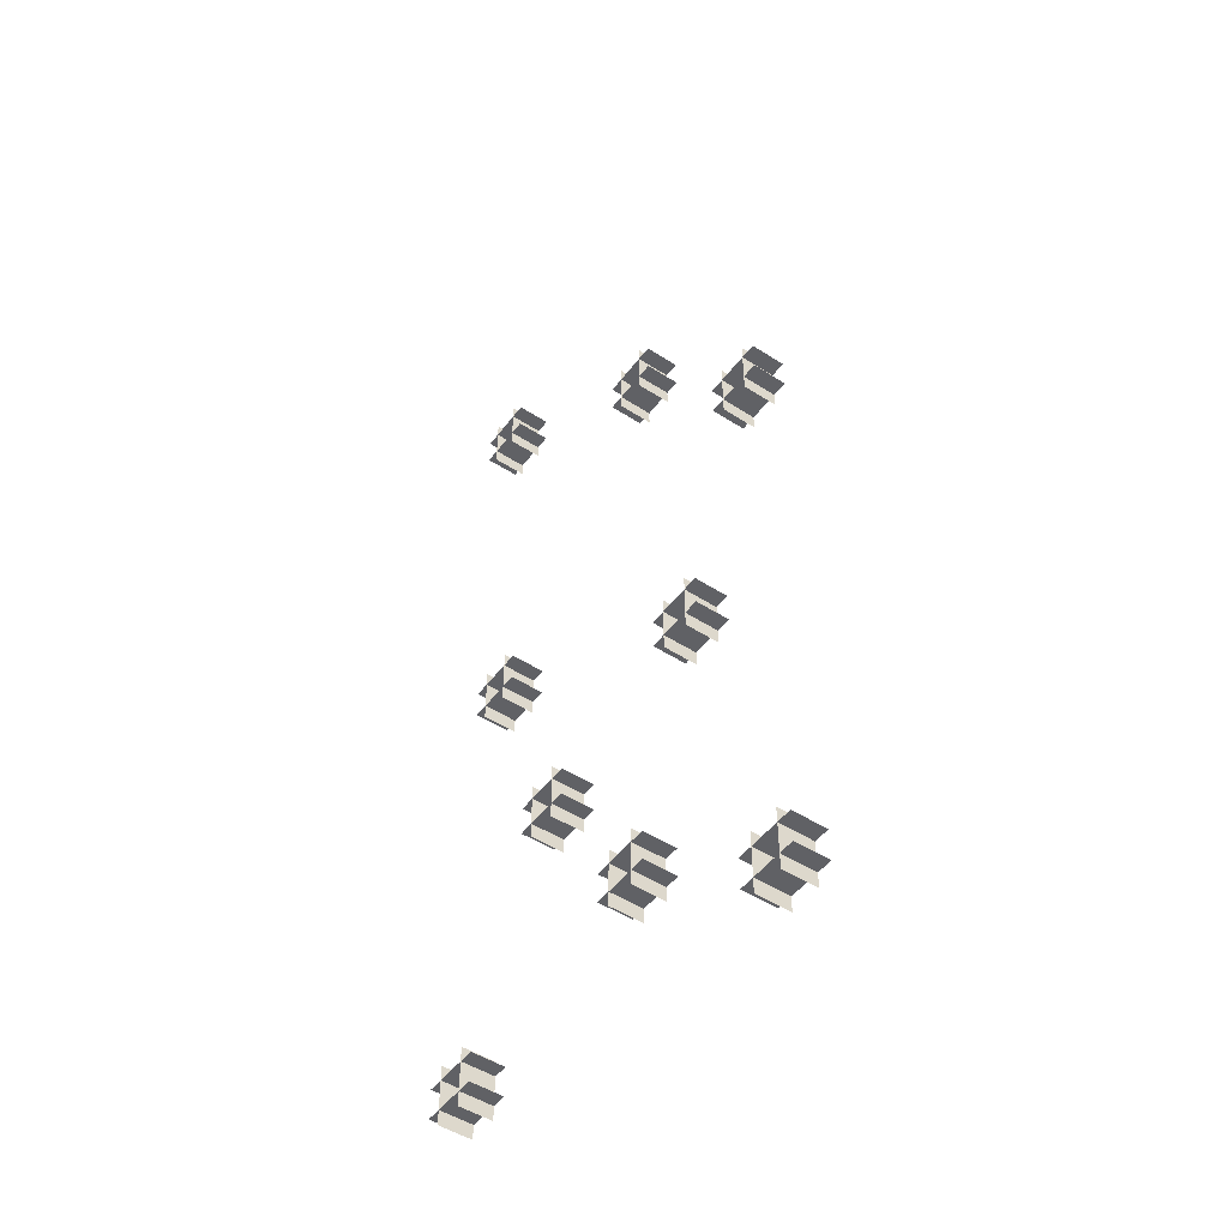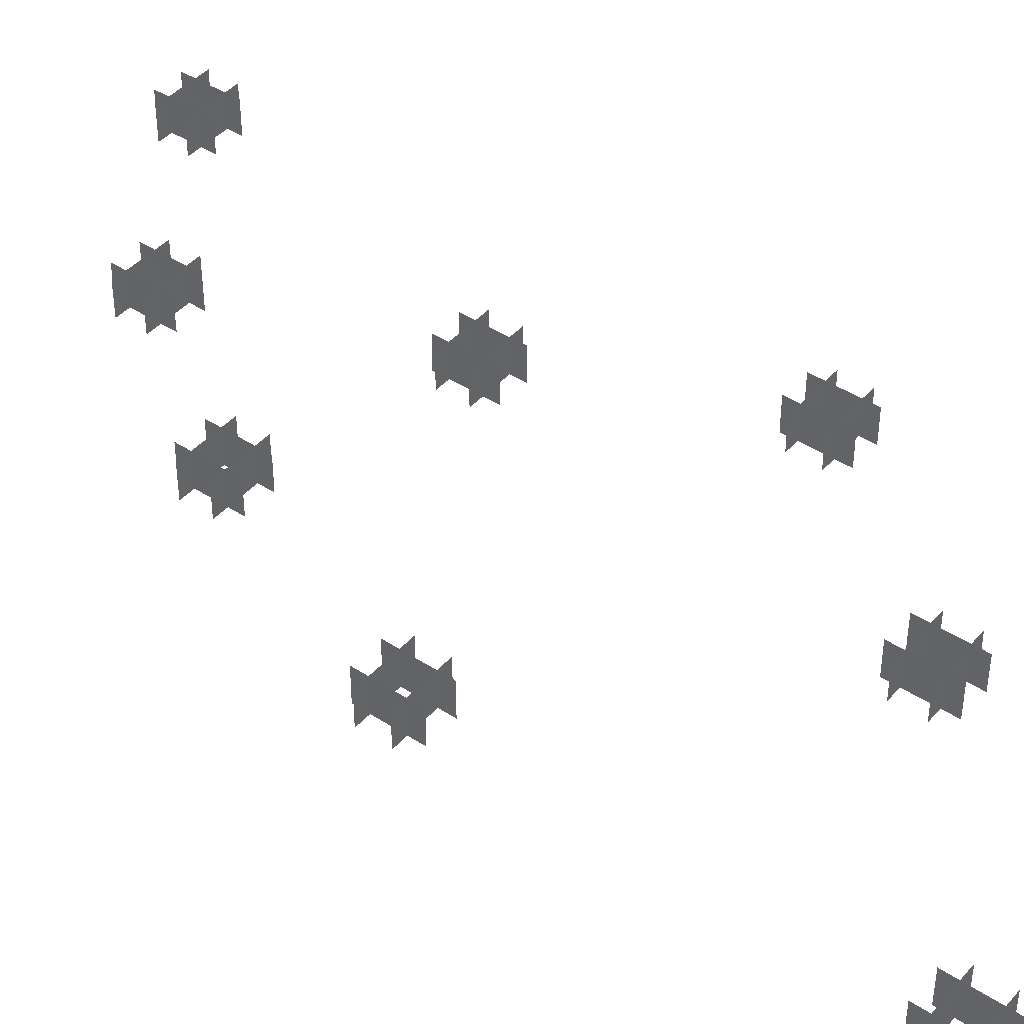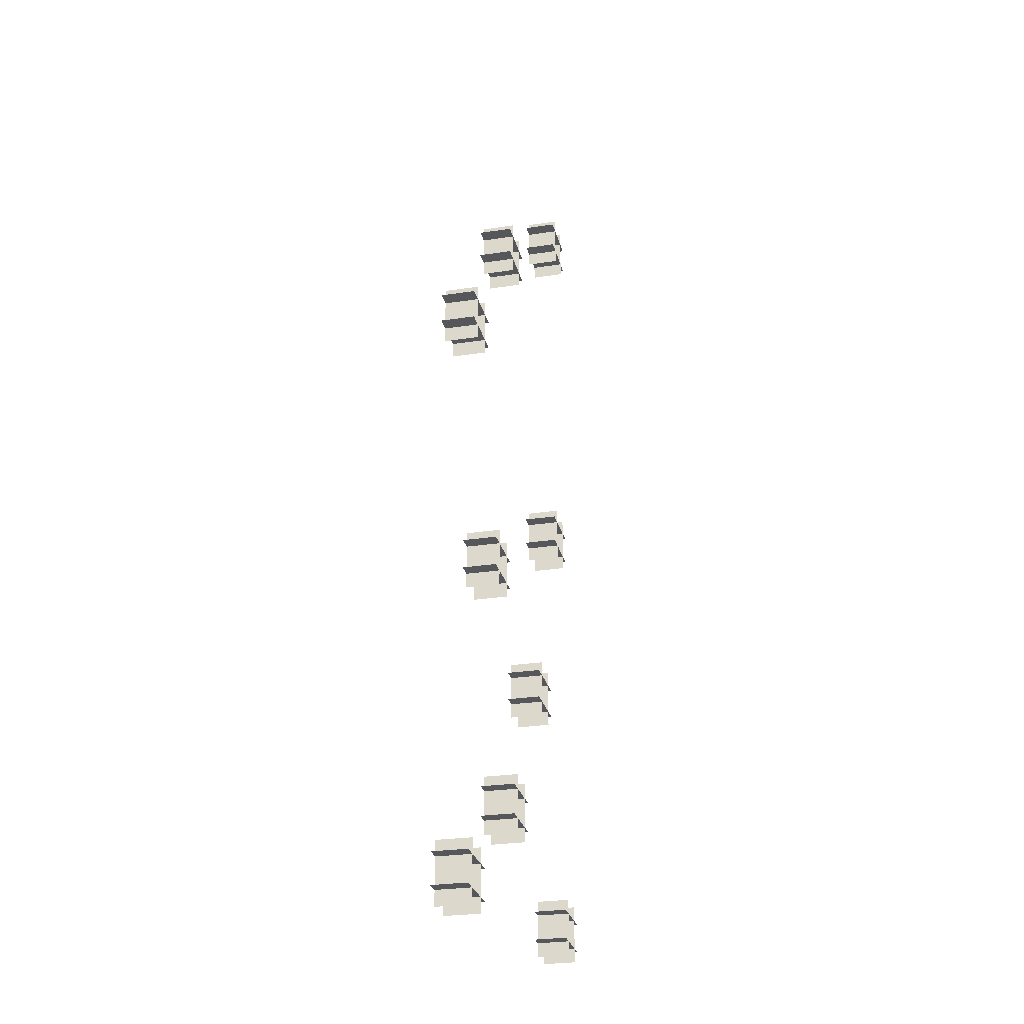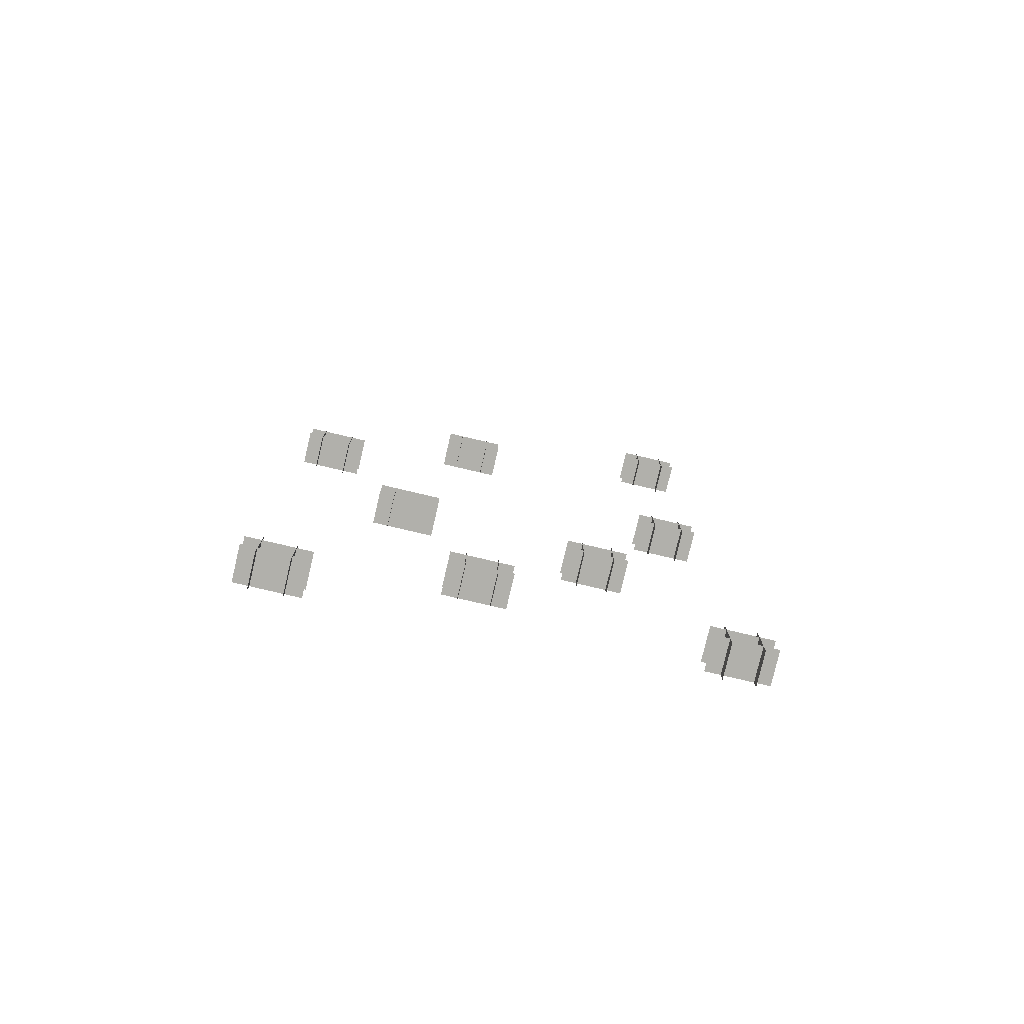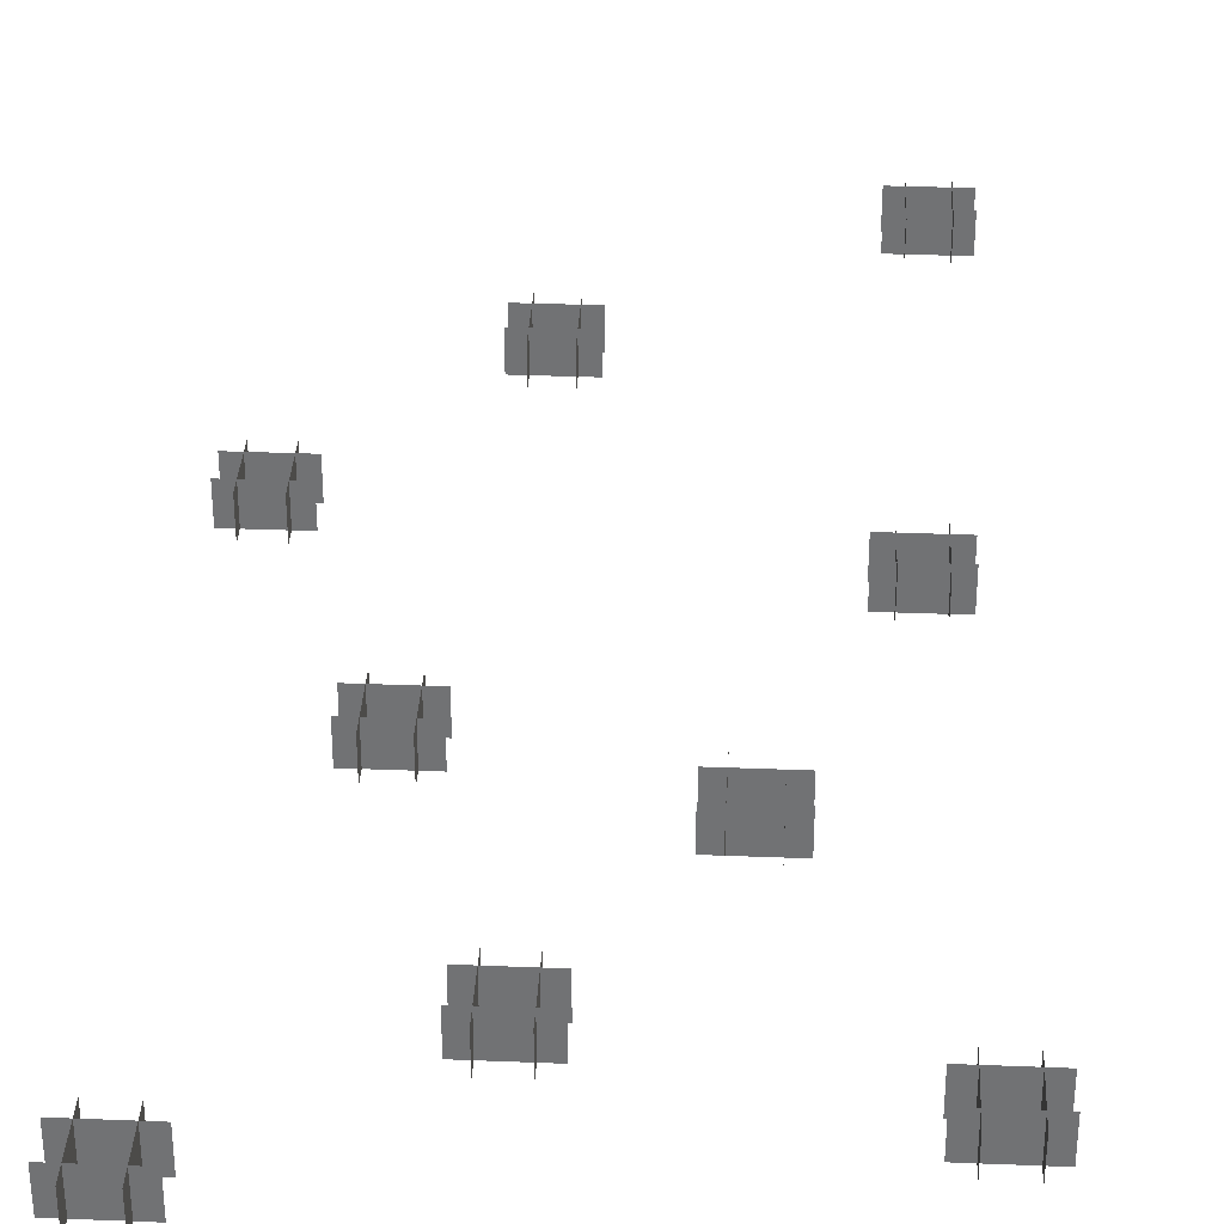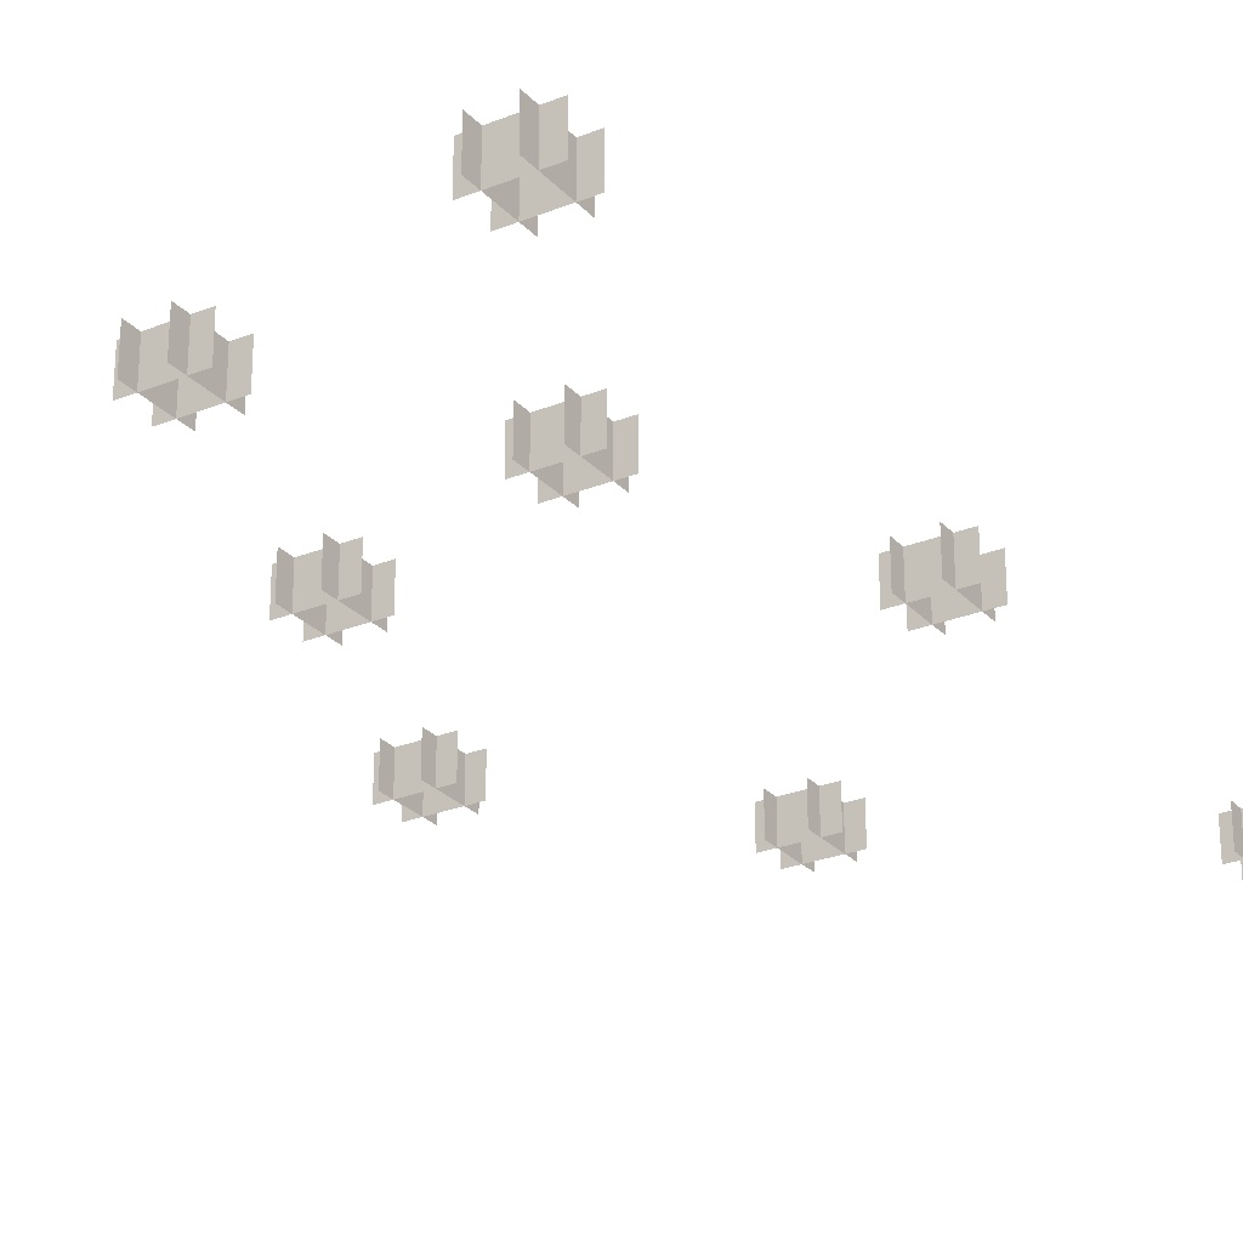
<metadata>
{"format":"obj","ext":"obj","renderer":"f3d","projection":"perspective","resolution":1024,"background":"white","views":[{"elev":-49.6,"azim":54.6,"up":"+Z"},{"elev":42.8,"azim":-52.1,"up":"+Y"},{"elev":-27.2,"azim":103.3,"up":"+Z"},{"elev":-78.5,"azim":166.8,"up":"+Z"},{"elev":34.1,"azim":-176.9,"up":"+Y"},{"elev":-26.4,"azim":-147.8,"up":"+Y"}]}
</metadata>
<code>
g m_grass.002
v 0.06369 0.03 -0.1601
v 0.06369 0.03 -0.1701
v 0.06369 0.03562 -0.1701
v 0.06369 0.03562 -0.1601
v 0.06119 0.03 -0.1626
v 0.07119 0.03 -0.1626
v 0.07119 0.03562 -0.1626
v 0.06119 0.03562 -0.1626
v 0.06869 0.03 -0.1601
v 0.06869 0.03 -0.1701
v 0.06869 0.03562 -0.1701
v 0.06869 0.03562 -0.1601
v 0.06119 0.03 -0.1676
v 0.07119 0.03 -0.1676
v 0.07119 0.03562 -0.1676
v 0.06119 0.03562 -0.1676
v 0.1164 0.03 -0.1119
v 0.1164 0.03 -0.1219
v 0.1164 0.03562 -0.1219
v 0.1164 0.03562 -0.1119
v 0.1139 0.03 -0.1144
v 0.1239 0.03 -0.1144
v 0.1239 0.03562 -0.1144
v 0.1139 0.03562 -0.1144
v 0.1214 0.03 -0.1119
v 0.1214 0.03 -0.1219
v 0.1214 0.03562 -0.1219
v 0.1214 0.03562 -0.1119
v 0.1139 0.03 -0.1194
v 0.1239 0.03 -0.1194
v 0.1239 0.03562 -0.1194
v 0.1139 0.03562 -0.1194
v 0.06951 0.03 -0.0848
v 0.06951 0.03 -0.0948
v 0.06951 0.03562 -0.0948
v 0.06951 0.03562 -0.0848
v 0.06701 0.03 -0.0873
v 0.07701 0.03 -0.0873
v 0.07701 0.03562 -0.0873
v 0.06701 0.03562 -0.0873
v 0.07451 0.03 -0.0848
v 0.07451 0.03 -0.0948
v 0.07451 0.03562 -0.0948
v 0.07451 0.03562 -0.0848
v 0.06701 0.03 -0.0923
v 0.07701 0.03 -0.0923
v 0.07701 0.03562 -0.0923
v 0.06701 0.03562 -0.0923
v 0.08418 0.03 -0.1226
v 0.08418 0.03 -0.1326
v 0.08418 0.03562 -0.1326
v 0.08418 0.03562 -0.1226
v 0.08168 0.03 -0.1251
v 0.09168 0.03 -0.1251
v 0.09168 0.03562 -0.1251
v 0.08168 0.03562 -0.1251
v 0.08918 0.03 -0.1226
v 0.08918 0.03 -0.1326
v 0.08918 0.03562 -0.1326
v 0.08918 0.03562 -0.1226
v 0.08168 0.03 -0.1301
v 0.09168 0.03 -0.1301
v 0.09168 0.03562 -0.1301
v 0.08168 0.03562 -0.1301
v 0.1066 0.03 -0.0434
v 0.1066 0.03 -0.0534
v 0.1066 0.03562 -0.0534
v 0.1066 0.03562 -0.0434
v 0.1041 0.03 -0.0459
v 0.1141 0.03 -0.0459
v 0.1141 0.03562 -0.0459
v 0.1041 0.03562 -0.0459
v 0.1116 0.03 -0.0434
v 0.1116 0.03 -0.0534
v 0.1116 0.03562 -0.0534
v 0.1116 0.03562 -0.0434
v 0.1041 0.03 -0.0509
v 0.1141 0.03 -0.0509
v 0.1141 0.03562 -0.0509
v 0.1041 0.03562 -0.0509
v 0.068 0.03 -0.01562
v 0.068 0.03 -0.02562
v 0.068 0.03562 -0.02562
v 0.068 0.03562 -0.01562
v 0.0655 0.03 -0.01812
v 0.0755 0.03 -0.01812
v 0.0755 0.03562 -0.01812
v 0.0655 0.03562 -0.01812
v 0.073 0.03 -0.01562
v 0.073 0.03 -0.02562
v 0.073 0.03562 -0.02562
v 0.073 0.03562 -0.01562
v 0.0655 0.03 -0.02312
v 0.0755 0.03 -0.02312
v 0.0755 0.03562 -0.02312
v 0.0655 0.03562 -0.02312
v 0.1033 0.03 -0.1502
v 0.1033 0.03 -0.1602
v 0.1033 0.03562 -0.1602
v 0.1033 0.03562 -0.1502
v 0.1008 0.03 -0.1527
v 0.1108 0.03 -0.1527
v 0.1108 0.03562 -0.1527
v 0.1008 0.03562 -0.1527
v 0.1083 0.03 -0.1502
v 0.1083 0.03 -0.1602
v 0.1083 0.03562 -0.1602
v 0.1083 0.03562 -0.1502
v 0.1008 0.03 -0.1577
v 0.1108 0.03 -0.1577
v 0.1108 0.03562 -0.1577
v 0.1008 0.03562 -0.1577
v 0.1323 0.03 -0.07381
v 0.1323 0.03 -0.08381
v 0.1323 0.03562 -0.08381
v 0.1323 0.03562 -0.07381
v 0.1298 0.03 -0.07631
v 0.1398 0.03 -0.07631
v 0.1398 0.03562 -0.07631
v 0.1298 0.03562 -0.07631
v 0.1373 0.03 -0.07381
v 0.1373 0.03 -0.08381
v 0.1373 0.03562 -0.08381
v 0.1373 0.03562 -0.07381
v 0.1298 0.03 -0.08131
v 0.1398 0.03 -0.08131
v 0.1398 0.03562 -0.08131
v 0.1298 0.03562 -0.08131
v 0.1324 0.03 -0.17
v 0.1324 0.03 -0.18
v 0.1324 0.03562 -0.18
v 0.1324 0.03562 -0.17
v 0.1299 0.03 -0.1725
v 0.1399 0.03 -0.1725
v 0.1399 0.03562 -0.1725
v 0.1299 0.03562 -0.1725
v 0.1374 0.03 -0.17
v 0.1374 0.03 -0.18
v 0.1374 0.03562 -0.18
v 0.1374 0.03562 -0.17
v 0.1299 0.03 -0.1775
v 0.1399 0.03 -0.1775
v 0.1399 0.03562 -0.1775
v 0.1299 0.03562 -0.1775
g m_grass.002_0
f 3 2 1
f 4 3 1
f 7 6 5
f 8 7 5
f 11 10 9
f 12 11 9
f 15 14 13
f 16 15 13
f 19 18 17
f 20 19 17
f 23 22 21
f 24 23 21
f 27 26 25
f 28 27 25
f 31 30 29
f 32 31 29
f 35 34 33
f 36 35 33
f 39 38 37
f 40 39 37
f 43 42 41
f 44 43 41
f 47 46 45
f 48 47 45
f 51 50 49
f 52 51 49
f 55 54 53
f 56 55 53
f 59 58 57
f 60 59 57
f 63 62 61
f 64 63 61
f 67 66 65
f 68 67 65
f 71 70 69
f 72 71 69
f 75 74 73
f 76 75 73
f 79 78 77
f 80 79 77
f 83 82 81
f 84 83 81
f 87 86 85
f 88 87 85
f 91 90 89
f 92 91 89
f 95 94 93
f 96 95 93
f 99 98 97
f 100 99 97
f 103 102 101
f 104 103 101
f 107 106 105
f 108 107 105
f 111 110 109
f 112 111 109
f 115 114 113
f 116 115 113
f 119 118 117
f 120 119 117
f 123 122 121
f 124 123 121
f 127 126 125
f 128 127 125
f 131 130 129
f 132 131 129
f 135 134 133
f 136 135 133
f 139 138 137
f 140 139 137
f 143 142 141
f 144 143 141

</code>
